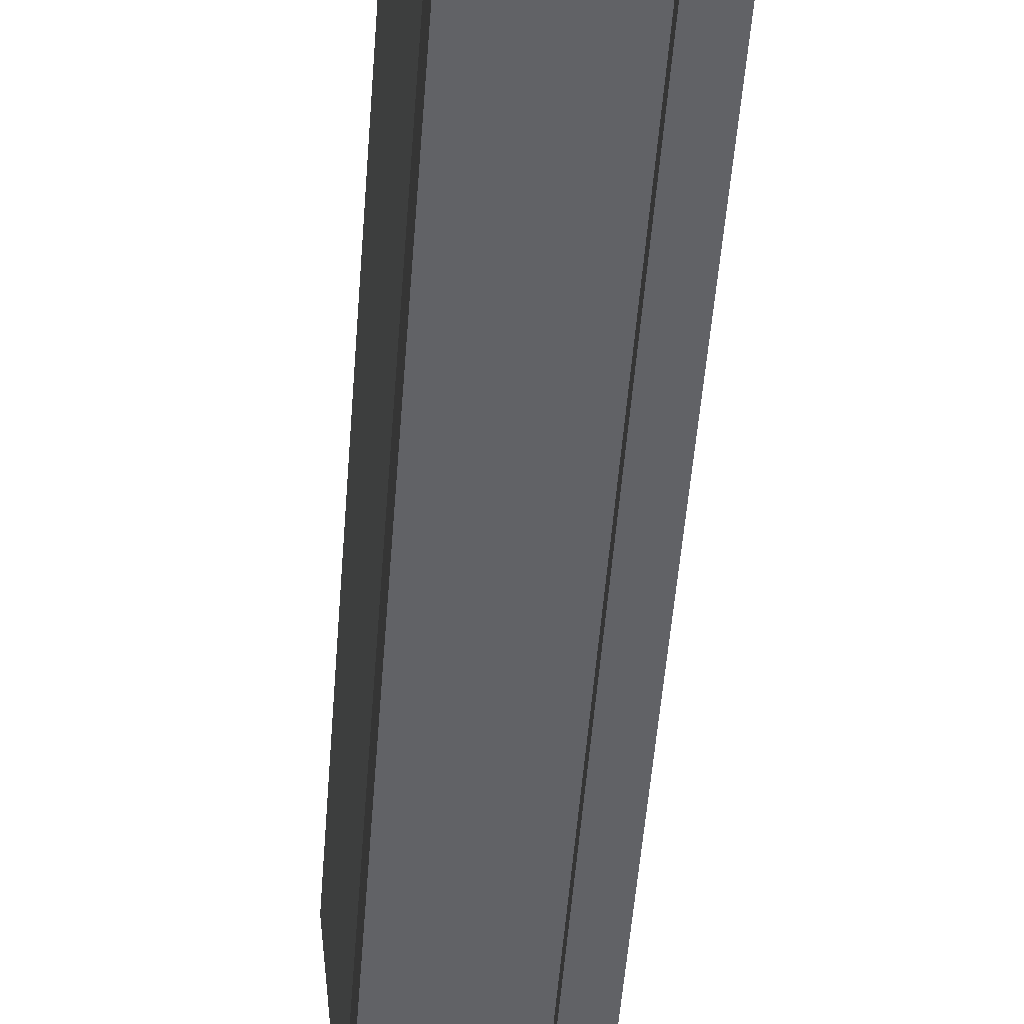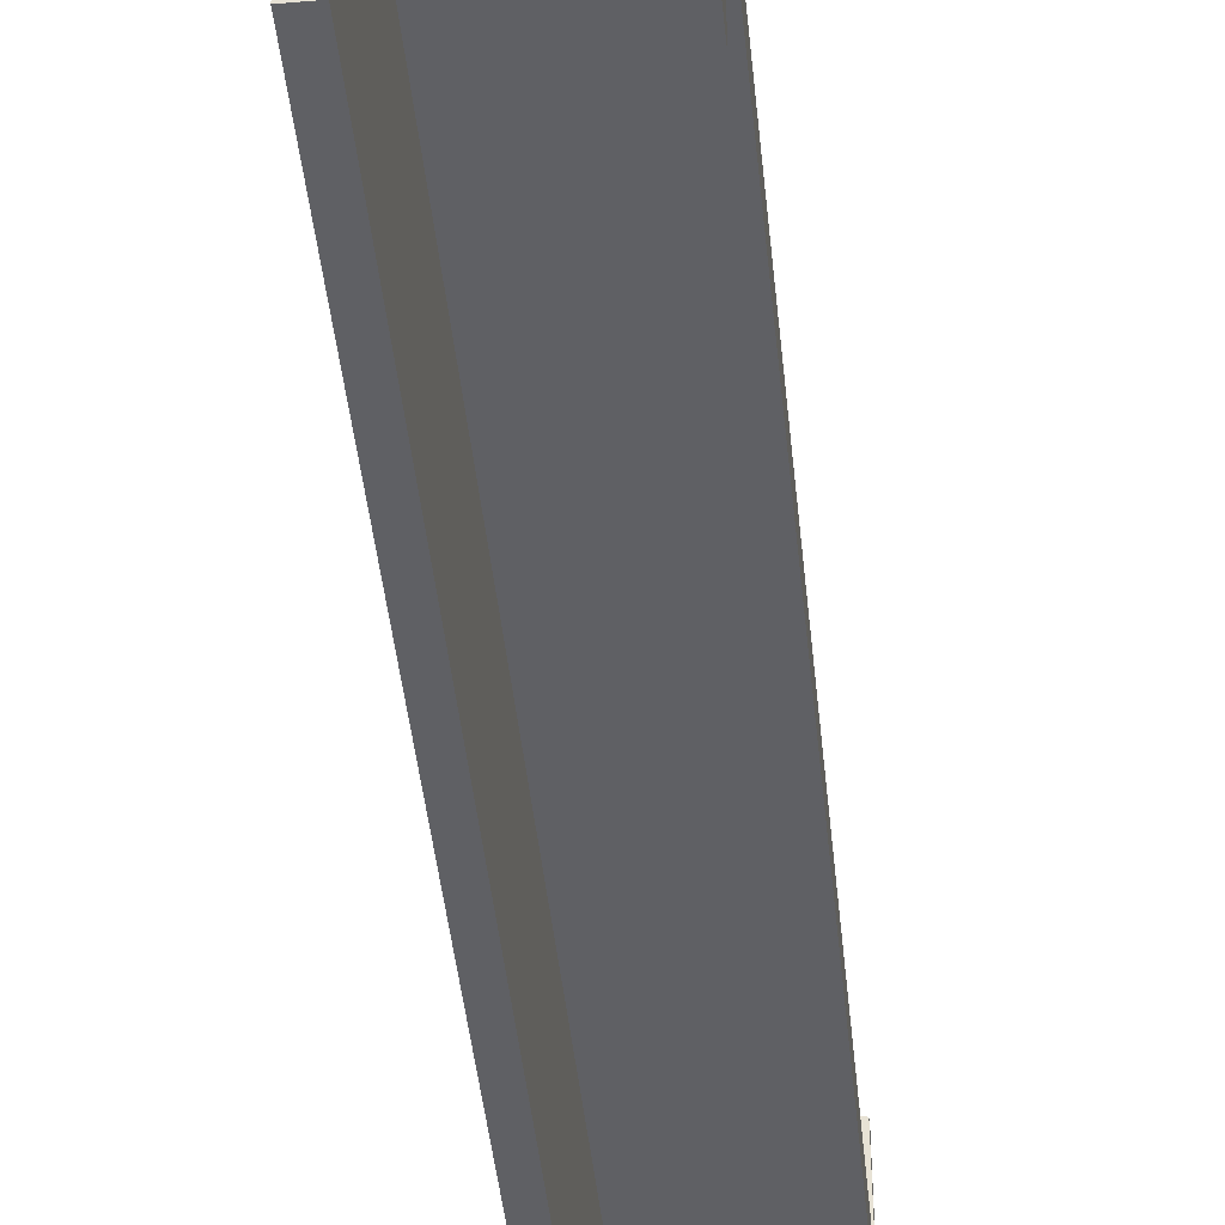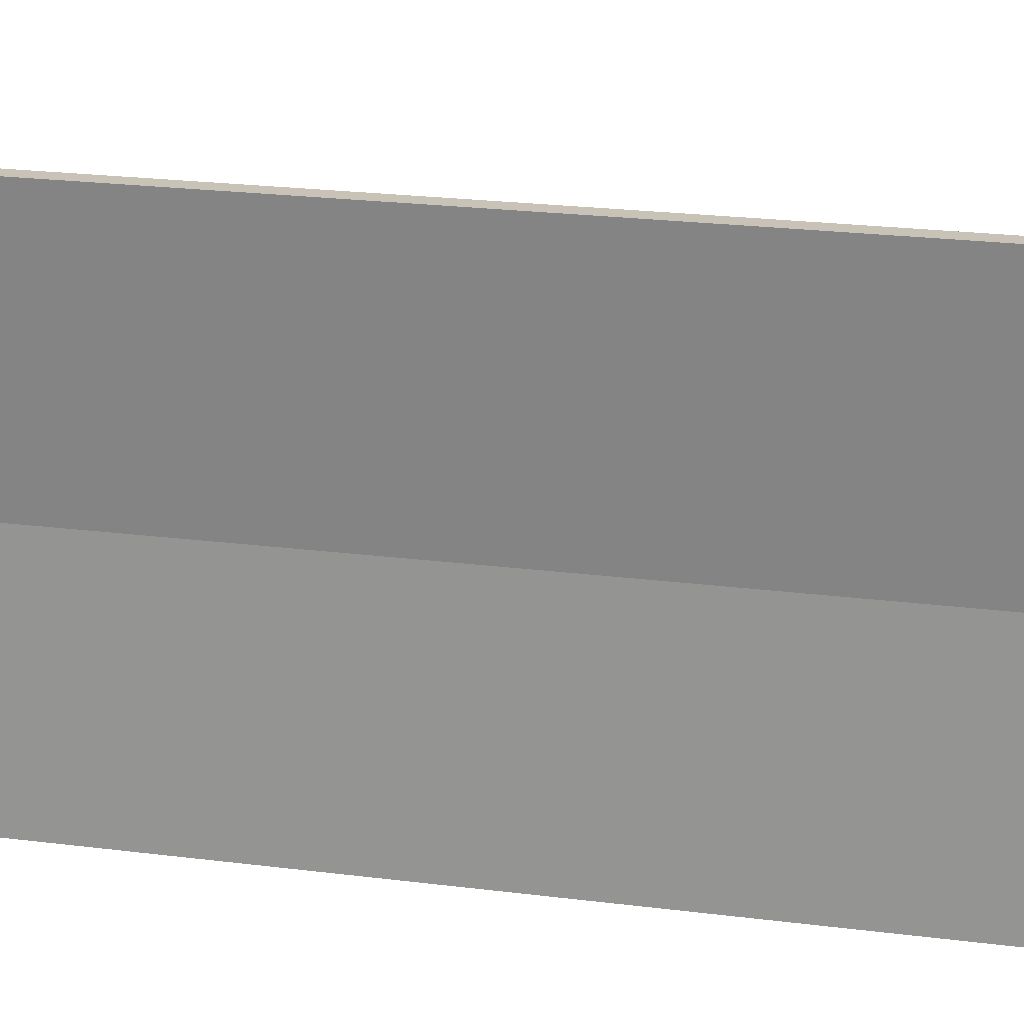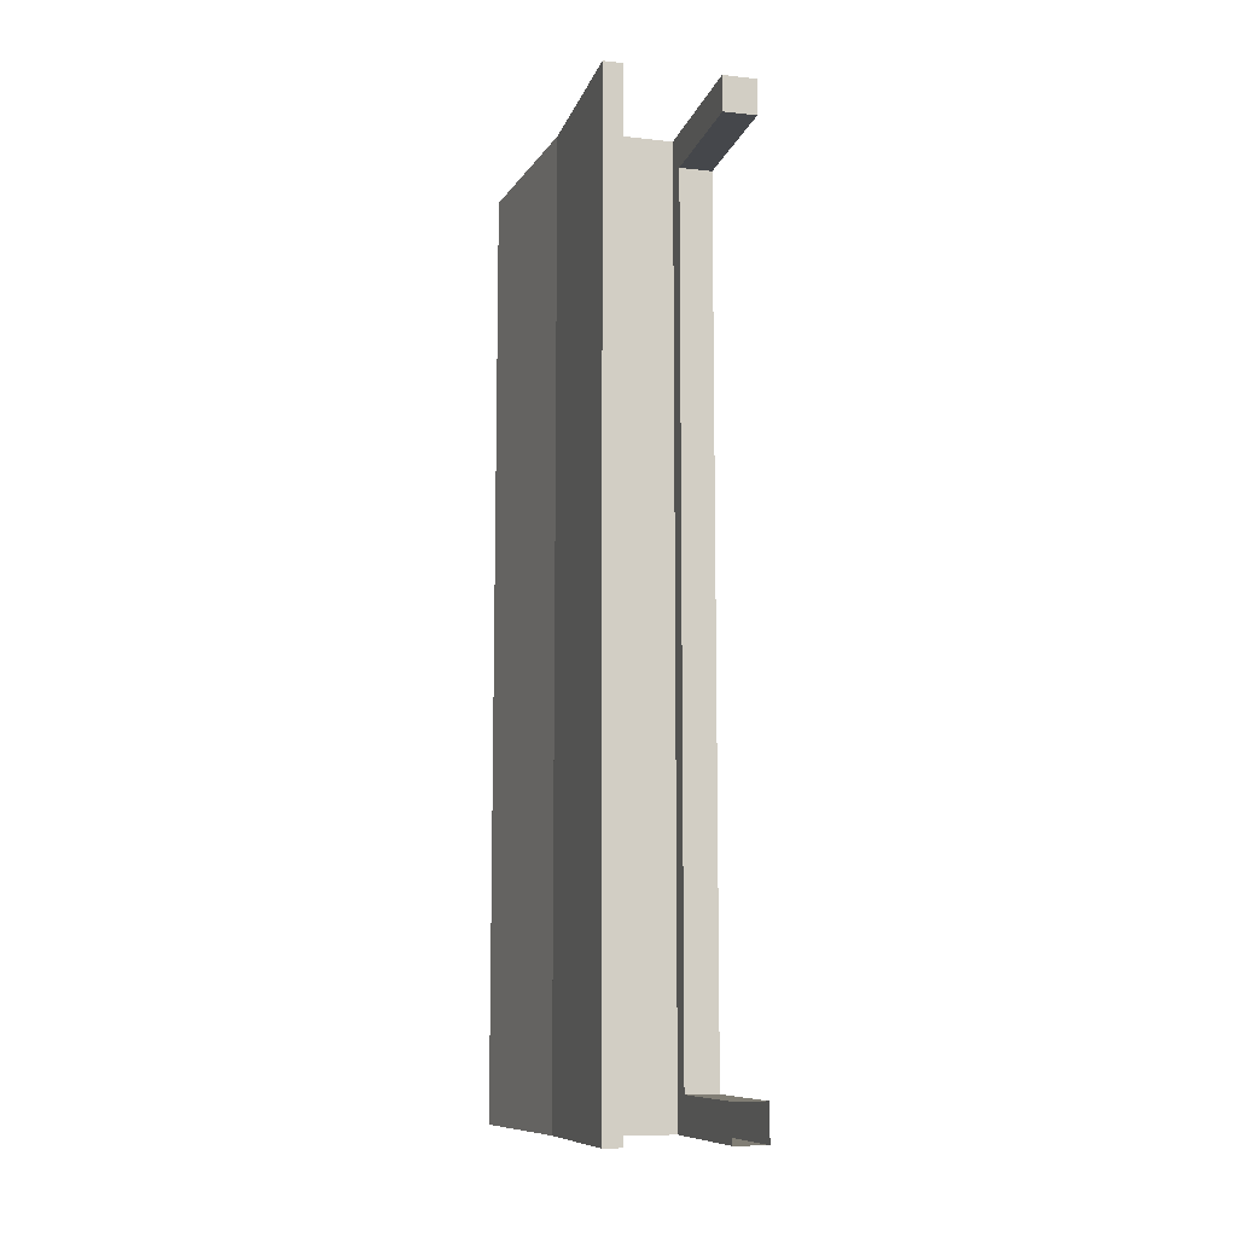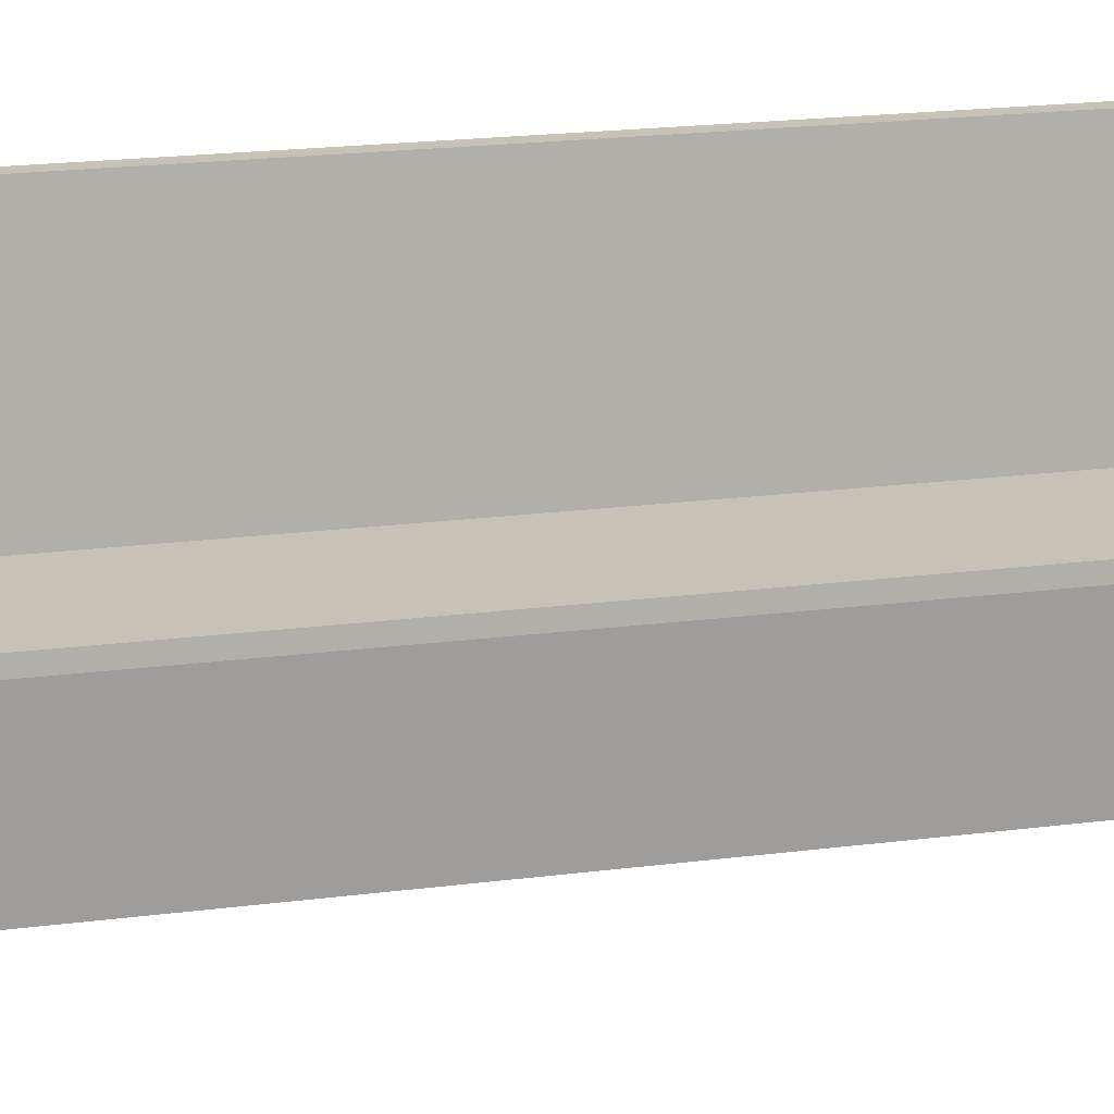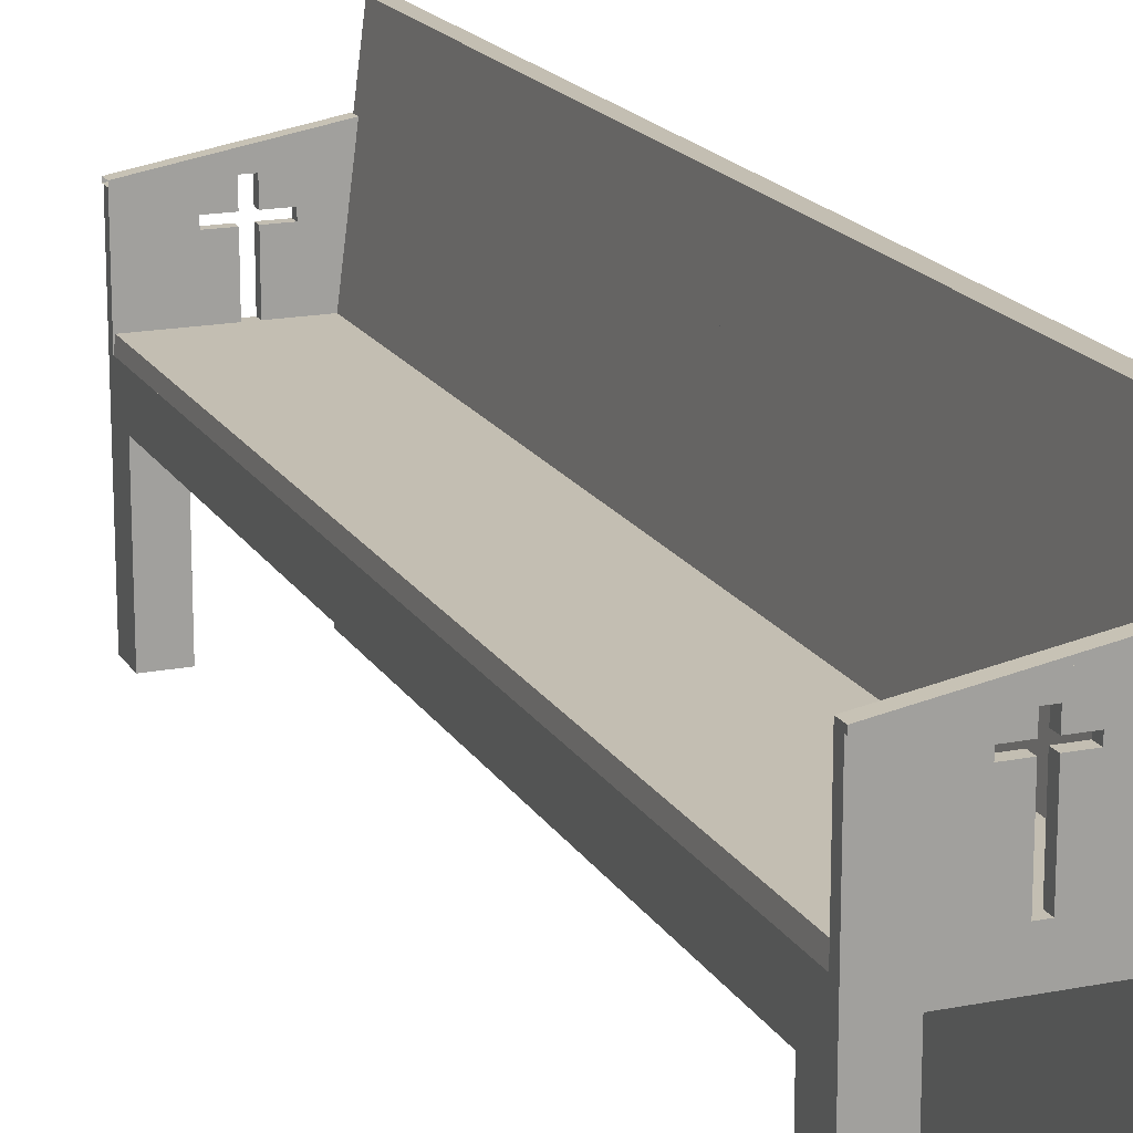
<metadata>
{"format":"obj","ext":"obj","renderer":"f3d","projection":"perspective","resolution":1024,"background":"white","views":[{"elev":-50.7,"azim":-4.3,"up":"+Y"},{"elev":-44.5,"azim":5.8,"up":"+Y"},{"elev":19.5,"azim":-75.8,"up":"+Y"},{"elev":-10.3,"azim":-15.1,"up":"+Z"},{"elev":19.3,"azim":76.1,"up":"+Y"},{"elev":17.4,"azim":158.6,"up":"+Y"}]}
</metadata>
<code>
o mesh7_mesh7-geometry
o mesh6_mesh6-geometry
o mesh5_mesh5-geometry
o mesh4_mesh4-geometry
o mesh3_mesh3-geometry
o mesh2_mesh2-geometry
o mesh1_mesh1-geometry
v 0.07986 0.08823 0.4502
v -0.05759 0.1076 0.4502
v -0.05814 0.1118 0.4502
v 0.07986 0.08447 0.4502
v -0.05814 0.1118 0.459
v 0.009343 0.08576 0.4502
v -0.05759 0.1076 0.459
v 0.07986 0.08823 0.4617
v -0.05814 0.1118 -0.4595
v -0.06628 0.1745 0.459
v -0.00195 0.08576 0.4502
v 0.009343 0.06584 0.4502
v 0.07986 0.08447 0.459
v -0.04439 0.005829 0.4502
v -0.05814 0.1118 0.4617
v -0.05759 0.1076 -0.4595
v -0.05814 0.1118 -0.451
v -0.06628 0.1745 0.4518
v -0.06139 -0.005576 0.459
v -0.02297 0.06584 0.4502
v 0.009343 0.08576 0.459
v 0.03081 0.06584 0.4502
v 0.07986 0.08447 0.4617
v 0.07986 0.005829 0.4502
v -0.05759 0.1076 -0.451
v -0.04291 -0.1745 0.459
v -0.04291 -0.005576 0.4502
v -0.04439 0.005829 -0.451
v -0.05759 0.1076 0.4617
v -0.05759 0.1076 -0.4617
v -0.06139 -0.005576 -0.4595
v 0.07986 0.08823 -0.451
v -0.06628 0.1745 -0.4494
v -0.07986 0.1745 0.459
v -0.00195 0.06584 0.4502
v -0.00195 0.08576 0.459
v 0.03081 0.05777 0.4502
v 0.03081 0.06584 0.459
v 0.009343 0.06584 0.459
v 0.07986 -0.005576 0.459
v 0.07838 0.005829 0.4502
v -0.04291 -0.005576 0.459
v -0.04439 -0.005576 0.4502
v -0.04291 -0.005576 -0.451
v -0.00209 0.005829 -0.451
v -0.02297 0.05777 0.4502
v 0.07986 0.08447 -0.4595
v -0.05814 0.1118 -0.4617
v -0.06628 0.1745 -0.4595
v -0.04291 -0.005576 -0.4595
v 0.07986 0.08823 -0.4617
v -0.06139 -0.005576 0.4502
v -0.06139 -0.1745 0.459
v -0.00195 0.06584 0.459
v -0.02297 0.06584 0.459
v 0.07986 -0.005576 0.4502
v -0.01875 0.07307 -0.451
v -0.04291 -0.02204 0.459
v -0.06139 -0.005576 -0.451
v 0.006722 0.005829 -0.451
v -0.01875 0.06661 -0.451
v -0.00195 0.005829 0.4502
v -0.02297 0.05777 0.459
v 0.07986 0.08447 -0.451
v 0.006722 0.08484 -0.4595
v 0.07986 0.08447 -0.4617
v -0.07986 0.1745 -0.4595
v -0.01875 0.07307 -0.4595
v -0.06139 -0.02204 -0.4595
v -0.06139 -0.1745 -0.4595
v 0.009343 0.005829 0.4502
v 0.03081 0.05777 0.459
v 0.07986 -0.005576 -0.451
v 0.07838 0.005829 -0.451
v -0.00209 0.08484 -0.451
v -0.04291 -0.02204 -0.4595
v 0.04757 -0.02204 0.459
v -0.00195 0.005829 0.459
v 0.006722 0.005829 -0.4595
v -0.00209 0.06661 -0.451
v -0.00195 0.05777 0.4502
v 0.006722 0.08484 -0.451
v -0.00209 0.08484 -0.4595
v 0.006722 0.07307 -0.4595
v -0.01875 0.06661 -0.4595
v -0.04291 -0.1745 -0.4595
v 0.009343 0.05777 0.4502
v 0.009343 0.05777 0.459
v 0.07986 -0.005576 -0.4595
v -0.00209 0.07307 -0.451
v 0.07986 -0.02204 0.459
v 0.009343 0.005829 0.459
v 0.006722 0.06661 -0.451
v -0.00209 0.005829 -0.4595
v -0.00209 0.06661 -0.4595
v -0.00195 0.05777 0.459
v 0.0232 0.07307 -0.451
v 0.0232 0.07307 -0.4595
v -0.00209 0.07307 -0.4595
v 0.04757 -0.02204 -0.4595
v 0.07986 -0.1745 0.459
v 0.0232 0.06661 -0.451
v 0.006722 0.06661 -0.4595
v 0.006722 0.07307 -0.451
v 0.0232 0.06661 -0.4595
v 0.07986 -0.02204 -0.4595
v 0.04757 -0.04276 -0.4246
v 0.04757 -0.1745 0.459
v 0.07986 -0.04276 0.4246
v 0.04757 -0.1745 -0.4246
v 0.04757 -0.04276 0.4246
v 0.04757 -0.1745 0.4246
v 0.07986 -0.1745 0.4246
v 0.04757 -0.1745 -0.4595
v 0.07986 -0.04276 -0.4246
v 0.07986 -0.1745 -0.4246
v 0.06331 -0.1745 -0.4595
v 0.07986 -0.1745 -0.4595
f 1 2 3
f 2 1 4
f 5 1 3
f 6 2 4
f 7 4 2
f 1 5 8
f 5 3 10
f 11 2 6
f 6 4 12
f 4 7 13
f 8 5 15
f 18 10 3
f 10 19 5
f 20 2 11
f 21 11 6
f 12 4 22
f 12 21 6
f 23 7 13
f 7 21 13
f 13 24 4
f 5 26 7
f 7 15 5
f 2 20 14
f 29 8 15
f 9 30 16
f 31 9 16
f 32 9 17
f 17 9 33
f 18 34 10
f 19 10 34
f 19 26 5
f 35 20 11
f 11 21 36
f 22 4 37
f 38 12 22
f 21 12 39
f 7 23 29
f 21 7 36
f 13 21 38
f 40 24 13
f 41 4 24
f 7 26 42
f 15 7 29
f 46 14 20
f 8 29 23
f 25 47 16
f 30 9 48
f 30 47 16
f 31 49 9
f 31 16 50
f 51 9 32
f 25 32 17
f 49 33 9
f 33 34 18
f 26 19 53
f 54 20 35
f 11 54 35
f 54 11 36
f 37 4 41
f 37 38 22
f 12 38 39
f 38 21 39
f 36 7 55
f 13 38 40
f 24 40 56
f 56 41 24
f 57 25 28
f 42 26 58
f 55 7 42
f 45 61 28
f 14 46 62
f 20 63 46
f 47 25 64
f 65 16 47
f 9 51 48
f 51 30 48
f 47 30 66
f 49 31 67
f 16 68 50
f 50 69 31
f 64 51 32
f 32 25 64
f 49 34 33
f 20 54 55
f 36 55 54
f 71 37 41
f 38 37 72
f 72 40 38
f 40 73 56
f 75 25 57
f 57 28 61
f 26 76 58
f 77 42 58
f 55 42 63
f 42 77 40
f 78 42 40
f 79 45 60
f 61 45 80
f 62 46 81
f 63 20 55
f 63 81 46
f 25 82 64
f 47 51 64
f 73 47 64
f 83 16 65
f 65 47 84
f 30 51 66
f 51 47 66
f 31 34 67
f 34 49 67
f 68 16 83
f 85 50 68
f 69 50 76
f 59 34 31
f 37 71 87
f 37 88 72
f 88 40 72
f 40 89 73
f 82 25 75
f 75 57 90
f 61 68 57
f 76 26 86
f 76 77 58
f 42 78 63
f 40 77 91
f 78 40 92
f 74 93 60
f 45 79 94
f 93 79 60
f 45 95 80
f 95 61 80
f 81 78 62
f 81 63 96
f 64 82 97
f 47 73 89
f 64 74 73
f 82 83 65
f 84 47 98
f 84 82 65
f 99 68 83
f 94 50 85
f 68 61 85
f 76 50 89
f 76 70 69
f 70 76 86
f 71 88 87
f 88 37 87
f 78 71 62
f 92 40 88
f 91 89 40
f 83 82 75
f 68 90 57
f 90 83 75
f 77 76 100
f 96 63 78
f 77 101 91
f 71 78 92
f 93 74 102
f 89 94 79
f 95 45 94
f 79 93 103
f 61 95 85
f 50 94 89
f 78 81 96
f 97 82 104
f 64 97 74
f 89 105 47
f 98 47 105
f 97 84 98
f 82 84 104
f 90 68 99
f 83 90 99
f 94 85 95
f 76 89 100
f 88 71 92
f 89 91 106
f 100 107 77
f 101 77 108
f 101 109 91
f 102 74 97
f 105 93 102
f 89 79 105
f 93 105 103
f 105 79 103
f 84 97 104
f 105 97 98
f 100 89 106
f 91 109 106
f 100 110 107
f 111 77 107
f 77 112 108
f 109 101 113
f 97 105 102
f 106 114 100
f 115 106 109
f 110 100 114
f 116 107 110
f 112 77 111
f 107 109 111
f 112 109 113
f 114 106 117
f 116 106 115
f 109 107 115
f 107 116 115
f 109 112 111
f 117 106 118
f 106 116 118
f 34 52 19
f 52 34 59
f 31 19 52
f 19 70 53
f 69 19 31
f 31 52 59
f 70 19 69
f 3 2 1
f 4 1 2
f 3 1 5
f 4 2 6
f 2 4 7
f 8 5 1
f 9 5 3
f 10 3 5
f 6 2 11
f 12 4 6
f 13 7 4
f 5 2 7
f 14 7 2
f 2 7 14
f 15 5 8
f 16 5 9
f 9 3 17
f 3 10 18
f 5 19 10
f 11 2 20
f 6 11 21
f 22 4 12
f 6 21 12
f 13 7 23
f 13 21 7
f 4 24 13
f 2 5 25
f 7 26 5
f 5 15 7
f 27 7 14
f 14 7 27
f 2 28 14
f 14 20 2
f 15 8 29
f 25 5 16
f 16 30 9
f 16 9 31
f 18 17 3
f 17 9 32
f 33 9 17
f 10 34 18
f 34 10 19
f 5 26 19
f 11 20 35
f 36 21 11
f 37 4 22
f 22 12 38
f 39 12 21
f 29 23 7
f 36 7 21
f 38 21 13
f 13 24 40
f 24 4 41
f 28 2 25
f 42 26 7
f 29 7 15
f 7 27 42
f 42 27 7
f 27 43 14
f 14 43 27
f 27 44 14
f 28 45 14
f 28 14 44
f 20 14 46
f 23 29 8
f 16 28 25
f 25 28 16
f 16 47 25
f 48 9 30
f 16 47 30
f 9 49 31
f 50 16 31
f 17 18 33
f 32 9 51
f 17 32 25
f 9 33 49
f 18 34 33
f 53 19 26
f 35 20 54
f 35 54 11
f 36 11 54
f 41 4 37
f 22 38 37
f 39 38 12
f 39 21 38
f 55 7 36
f 40 38 13
f 56 40 24
f 24 41 56
f 28 25 57
f 58 26 42
f 42 7 55
f 27 40 42
f 42 40 27
f 52 27 43
f 43 27 52
f 44 56 27
f 27 56 44
f 27 59 44
f 44 59 27
f 60 14 45
f 28 61 45
f 28 50 44
f 44 50 28
f 62 46 14
f 46 63 20
f 50 28 16
f 16 28 50
f 64 25 47
f 47 16 65
f 48 51 9
f 48 30 51
f 66 30 47
f 67 31 49
f 50 68 16
f 44 31 50
f 50 31 44
f 31 69 50
f 32 51 64
f 64 25 32
f 33 34 49
f 70 26 53
f 53 26 70
f 55 54 20
f 54 55 36
f 41 37 71
f 72 37 38
f 38 40 72
f 56 73 40
f 27 56 40
f 40 56 27
f 41 74 56
f 57 25 75
f 61 28 57
f 58 76 26
f 58 42 77
f 63 42 55
f 40 77 42
f 40 42 78
f 59 27 52
f 52 27 59
f 56 44 73
f 73 44 56
f 31 44 59
f 59 44 31
f 74 14 60
f 60 45 79
f 80 45 61
f 50 73 44
f 44 73 50
f 81 46 62
f 62 14 41
f 55 20 63
f 46 81 63
f 64 82 25
f 64 51 47
f 64 47 73
f 65 16 83
f 84 47 65
f 66 51 30
f 66 47 51
f 67 34 31
f 67 49 34
f 83 16 68
f 68 50 85
f 76 50 69
f 31 34 59
f 26 70 86
f 86 70 26
f 87 71 37
f 71 62 41
f 72 88 37
f 72 40 88
f 73 89 40
f 73 56 74
f 41 14 74
f 75 25 82
f 90 57 75
f 57 68 61
f 86 26 76
f 58 77 76
f 63 78 42
f 91 77 40
f 92 40 78
f 60 93 74
f 94 79 45
f 60 79 93
f 80 95 45
f 80 61 95
f 73 50 89
f 89 50 73
f 62 78 81
f 96 63 81
f 97 82 64
f 89 73 47
f 73 74 64
f 65 83 82
f 98 47 84
f 65 82 84
f 83 68 99
f 85 50 94
f 85 61 68
f 89 50 76
f 69 70 76
f 86 76 70
f 87 88 71
f 87 37 88
f 62 71 78
f 88 40 92
f 40 89 91
f 75 82 83
f 57 90 68
f 75 83 90
f 100 76 77
f 78 63 96
f 91 101 77
f 92 78 71
f 102 74 93
f 79 94 89
f 94 45 95
f 103 93 79
f 85 95 61
f 89 94 50
f 96 81 78
f 104 82 97
f 74 97 64
f 47 105 89
f 105 47 98
f 98 84 97
f 104 84 82
f 99 68 90
f 99 90 83
f 95 85 94
f 100 89 76
f 92 71 88
f 106 91 89
f 77 107 100
f 108 77 101
f 91 109 101
f 97 74 102
f 102 93 105
f 105 79 89
f 103 105 93
f 103 79 105
f 104 97 84
f 98 97 105
f 106 89 100
f 106 109 91
f 107 110 100
f 107 77 111
f 108 112 77
f 112 101 108
f 108 101 112
f 113 101 109
f 102 105 97
f 100 114 106
f 109 106 115
f 114 100 110
f 110 107 116
f 111 77 112
f 111 109 107
f 101 112 113
f 113 112 101
f 113 109 112
f 117 106 114
f 115 106 116
f 115 107 109
f 115 116 107
f 111 112 109
f 118 106 117
f 118 116 106
f 19 52 34
f 59 34 52
f 52 19 31
f 53 70 19
f 31 19 69
f 59 52 31
f 69 19 70
f 3 5 9
f 7 2 5
f 9 5 16
f 17 3 9
f 25 5 2
f 14 28 2
f 16 5 25
f 3 17 18
f 25 2 28
f 33 18 17
f 14 44 27
f 14 45 28
f 44 14 28
f 45 14 60
f 56 74 41
f 60 14 74
f 41 14 62
f 41 62 71
f 74 56 73
f 74 14 41

</code>
